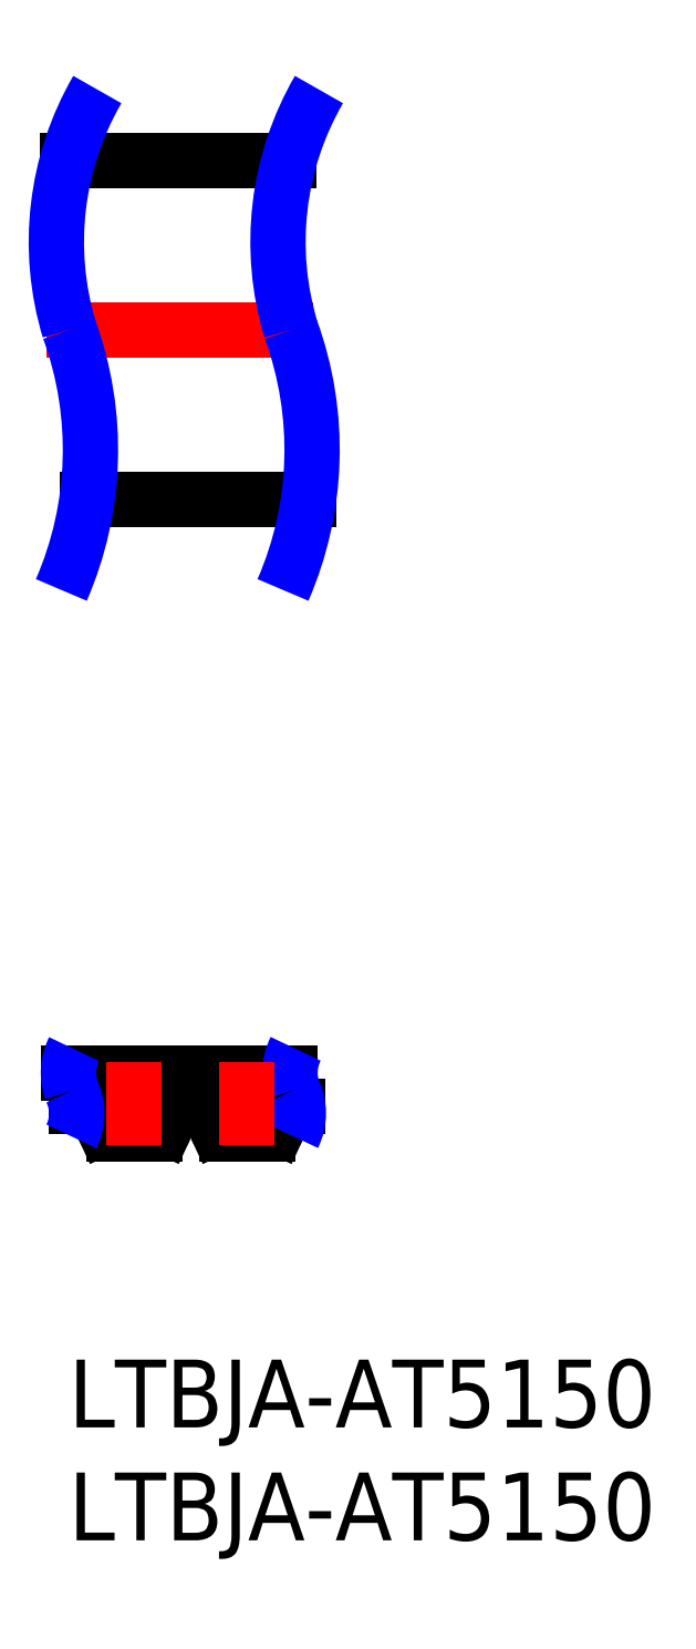
<metadata>
{"format":"dxf","ext":"dxf","renderer":"ezdxf+matplotlib","layout":"modelspace","background":"white","min_lineweight":24,"dpi":150}
</metadata>
<code>
0
SECTION
2
ENTITIES
0
INSERT
8
MSM_CONTINUOUS
2
*U8
10
0
20
0
30
0
0
INSERT
8
MSM_CONTINUOUS
2
*U9
10
0
20
0
30
0
0
LINE
8
MSM_CONTINUOUS
10
5.623
20
11.2
30
0
11
5.923
21
11.2
31
0
0
LINE
8
MSM_CONTINUOUS
10
9.821
20
12.7
30
0
11
1.903e-05
21
12.7
31
0
0
LINE
8
MSM_CONTINUOUS
10
0.3489
20
11.2
30
0
11
0.9226
21
11.2
31
0
0
ARC
8
MSM_CONTINUOUS
10
0.8992
20
10.85
30
0
40
0.35
50
25.24
51
86.18
0
LINE
8
MSM_CONTINUOUS
10
1.216
20
11
30
0
11
1.548
21
10.29
31
0
0
ARC
8
MSM_CONTINUOUS
10
2.001
20
10.5
30
0
40
0.5
50
205
51
270
0
LINE
8
MSM_CONTINUOUS
10
2.001
20
10
30
0
11
3.844
21
10
31
0
0
ARC
8
MSM_CONTINUOUS
10
3.844
20
10.5
30
0
40
0.5
50
270
51
335
0
LINE
8
MSM_CONTINUOUS
10
4.298
20
10.29
30
0
11
4.629
21
11
31
0
0
ARC
8
MSM_CONTINUOUS
10
4.946
20
10.85
30
0
40
0.35
50
93.82
51
154.8
0
LINE
8
MSM_CONTINUOUS
10
4.923
20
11.2
30
0
11
5.223
21
11.2
31
0
0
ARC
8
MSM_CONTINUOUS
10
5.899
20
10.85
30
0
40
0.35
50
25.24
51
86.18
0
LINE
8
MSM_CONTINUOUS
10
6.216
20
11
30
0
11
6.548
21
10.29
31
0
0
ARC
8
MSM_CONTINUOUS
10
7.001
20
10.5
30
0
40
0.5
50
205
51
270
0
LINE
8
MSM_CONTINUOUS
10
7.001
20
10
30
0
11
8.844
21
10
31
0
0
ARC
8
MSM_CONTINUOUS
10
8.844
20
10.5
30
0
40
0.5
50
270
51
335
0
LINE
8
MSM_CONTINUOUS
10
9.298
20
10.29
30
0
11
9.629
21
11
31
0
0
ARC
8
MSM_CONTINUOUS
10
9.946
20
10.85
30
0
40
0.35
50
93.82
51
154.8
0
LINE
8
MSM_CONTINUOUS
10
9.923
20
11.2
30
0
11
10.17
21
11.2
31
0
0
ARC
8
MSM_CONTINUOUS
10
5.223
20
11.3
30
0
40
0.1
50
270
51
9.517e-05
0
ARC
8
MSM_CONTINUOUS
10
5.423
20
11.3
30
0
40
0.1
50
9.502e-05
51
180
0
ARC
8
MSM_CONTINUOUS
10
5.623
20
11.3
30
0
40
0.1
50
180
51
270
0
LINE
8
MSM_CONTINUOUS
10
9.781
20
53.11
30
0
11
-0.04118
21
53.11
31
0
0
LINE
8
MSM_CONTINUOUS
10
10.64
20
38.11
30
0
11
0.8213
21
38.11
31
0
0
ARC
8
MSM_NARROW
10
2.398
20
12.69
30
0
40
2.398
50
153.7
51
199
0
ARC
8
MSM_NARROW
10
-1.892
20
10.9
30
0
40
2.261
50
333.4
51
26.57
0
ARC
8
MSM_NARROW
10
12.22
20
12.7
30
0
40
2.398
50
153.7
51
199
0
ARC
8
MSM_NARROW
10
7.929
20
10.91
30
0
40
2.261
50
333.4
51
26.57
0
LINE
8
MSM_CENTER
10
2.923
20
9.5
30
0
11
2.923
21
13.2
31
0
0
LINE
8
MSM_CENTER
10
7.923
20
9.5
30
0
11
7.923
21
13.2
31
0
0
LINE
8
MSM_CENTER
10
10.86
20
45.61
30
0
11
-0.9605
21
45.61
31
0
0
ARC
8
MSM_NARROW
10
12.91
20
49.49
30
0
40
13.44
50
149.9
51
196.8
0
ARC
8
MSM_NARROW
10
-14.59
20
40.29
30
0
40
15.57
50
336.5
51
19.96
0
ARC
8
MSM_NARROW
10
-4.772
20
40.29
30
0
40
15.57
50
336.5
51
19.96
0
ARC
8
MSM_NARROW
10
22.73
20
49.49
30
0
40
13.44
50
149.9
51
196.8
0
ENDSEC
0
EOF

</code>
